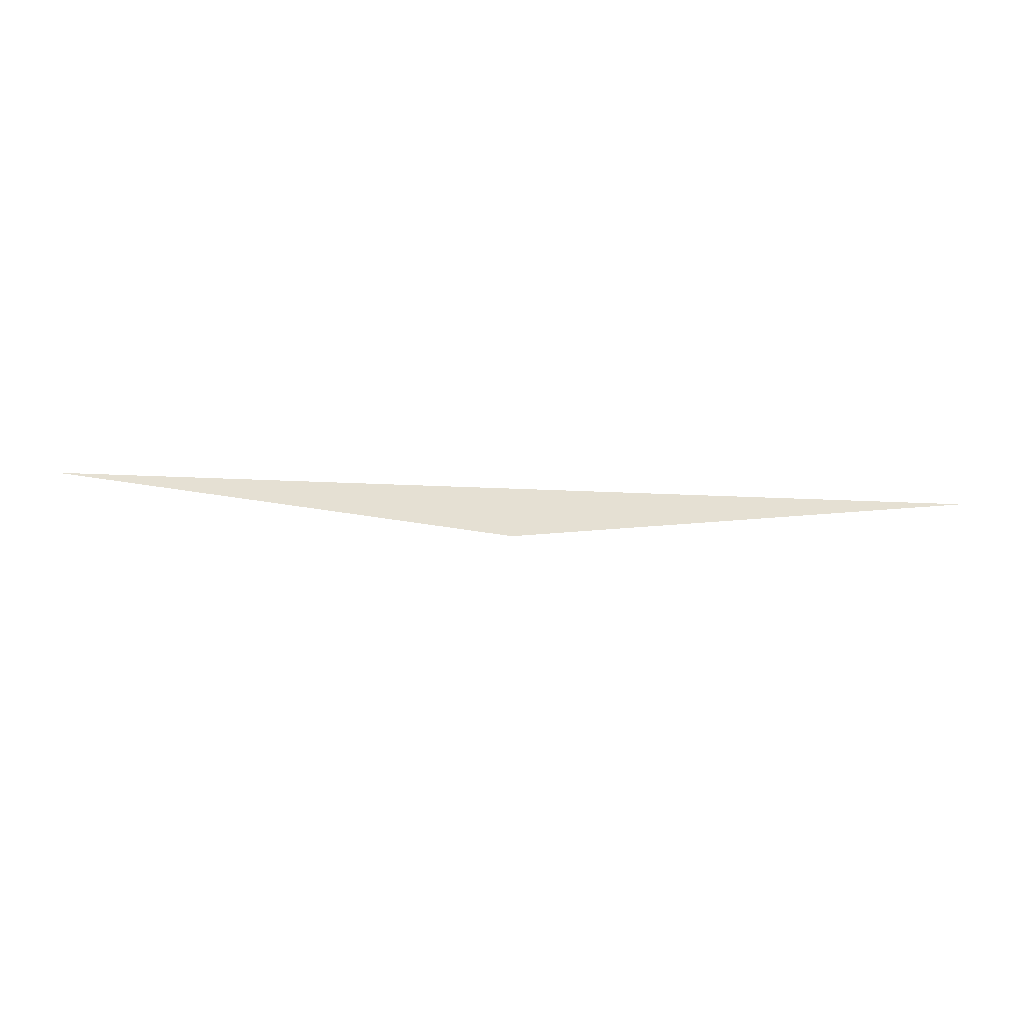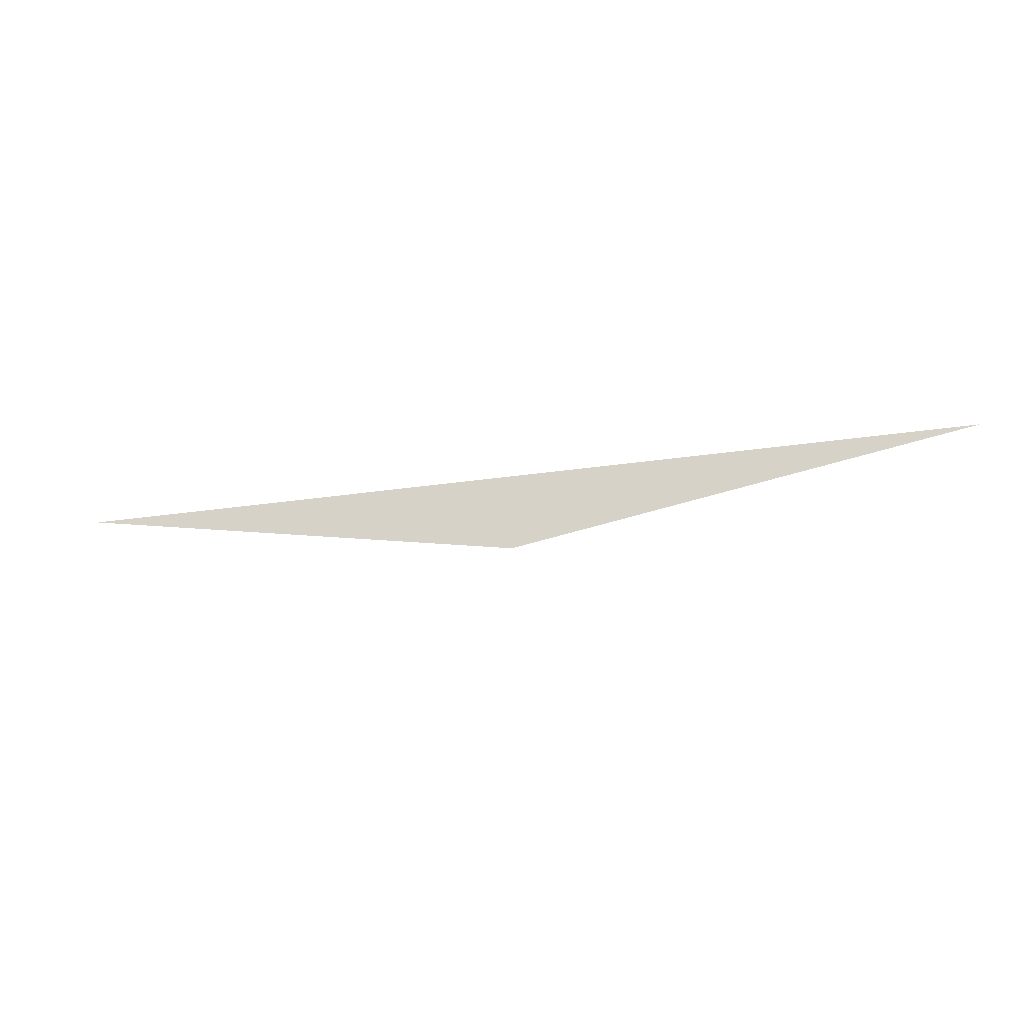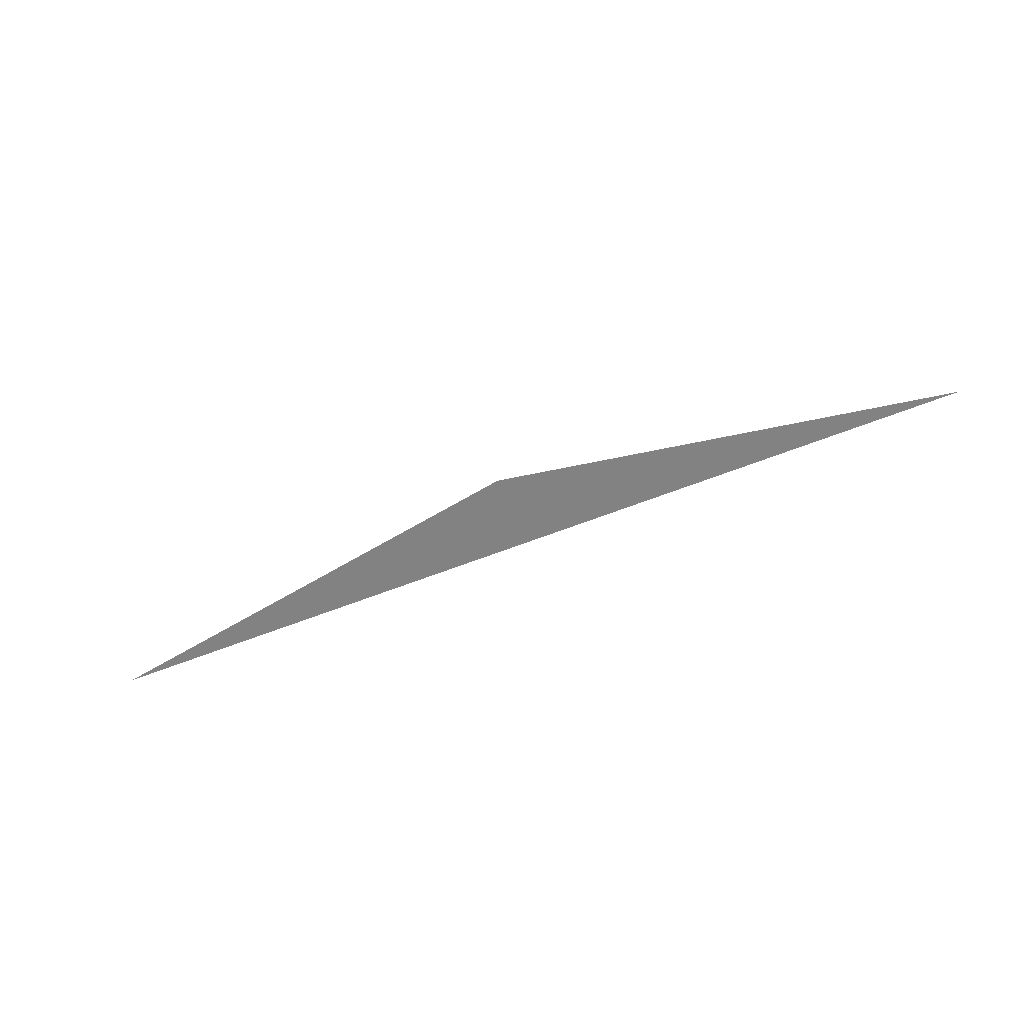
<metadata>
{"format":"obj","ext":"obj","renderer":"f3d","projection":"perspective","resolution":1024,"background":"white","views":[{"elev":-52.6,"azim":177.5,"up":"+Y"},{"elev":-23.2,"azim":15.1,"up":"+Y"},{"elev":-60.9,"azim":22.0,"up":"+Z"}]}
</metadata>
<code>
o Plane
v 4.136 0.4024 0
v -4.16 0.4024 0
v -0.01222 -0.3047 -0
f 1 2 3

</code>
